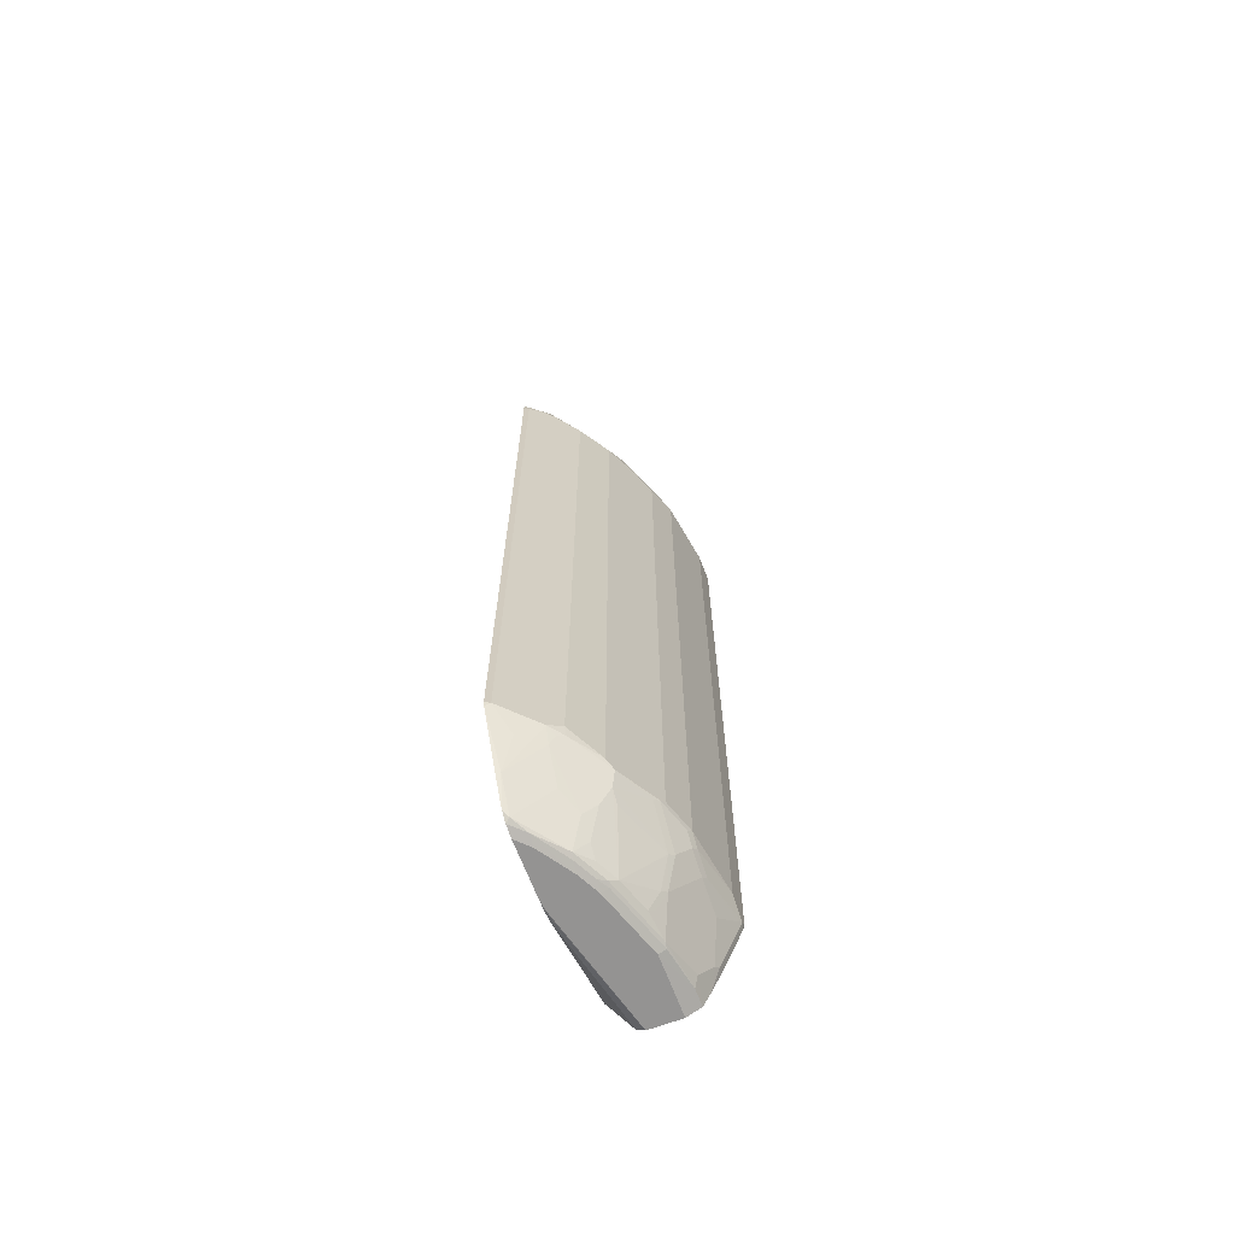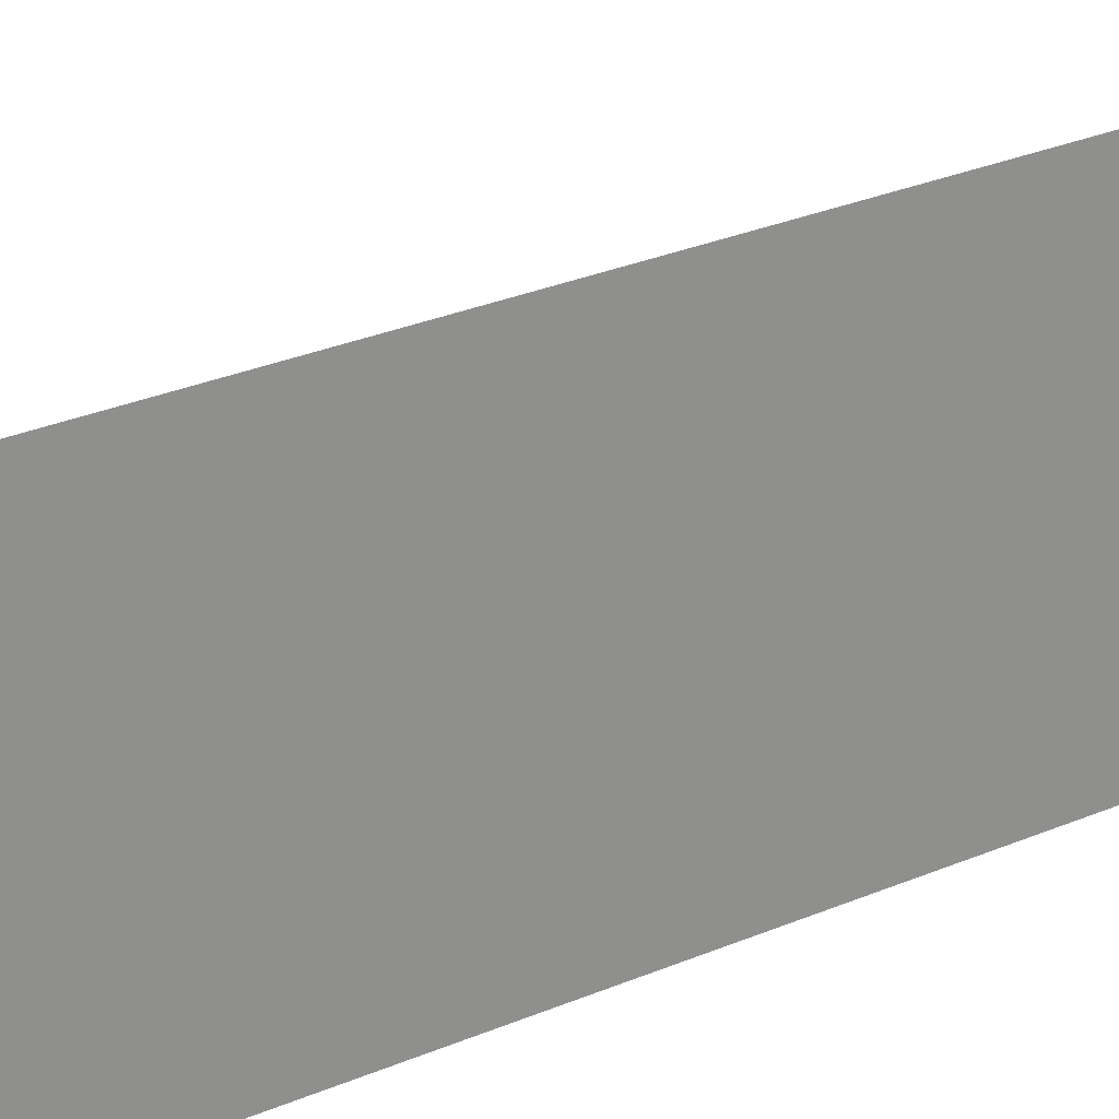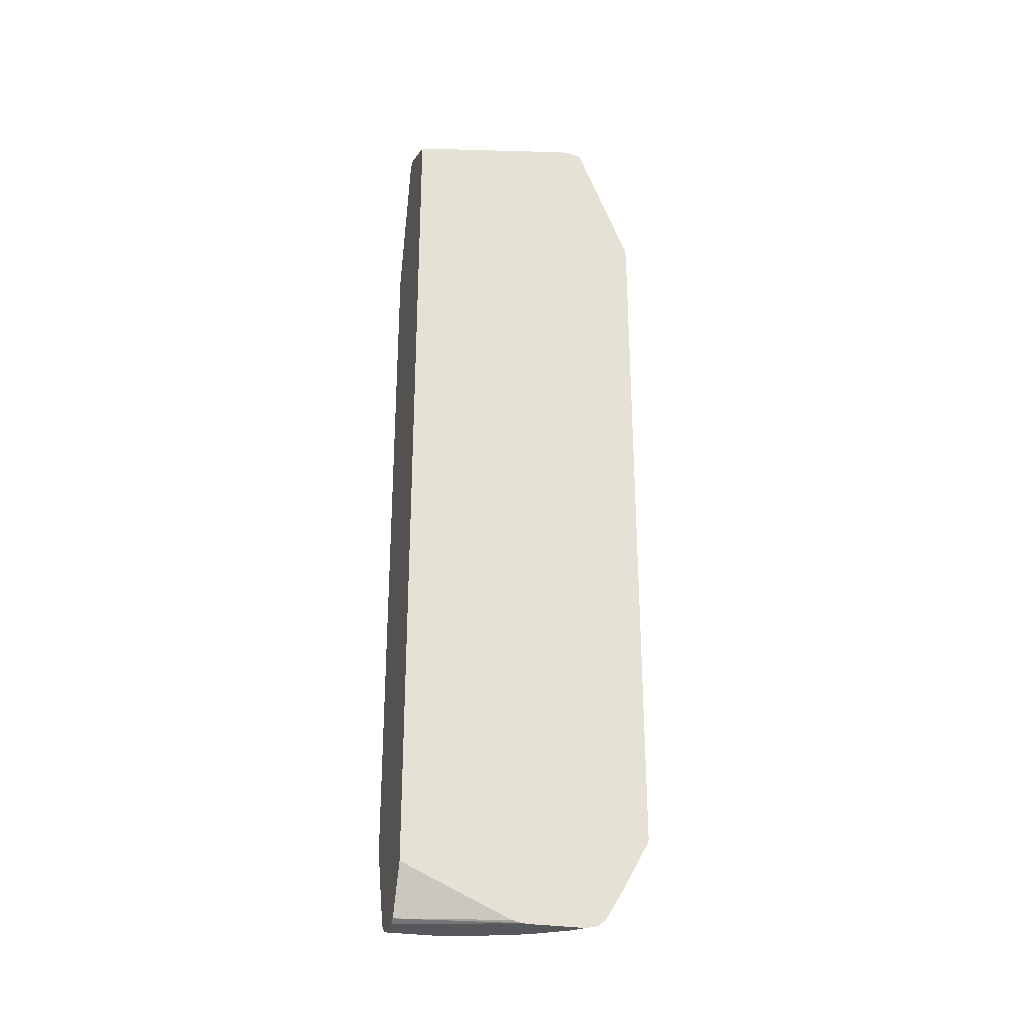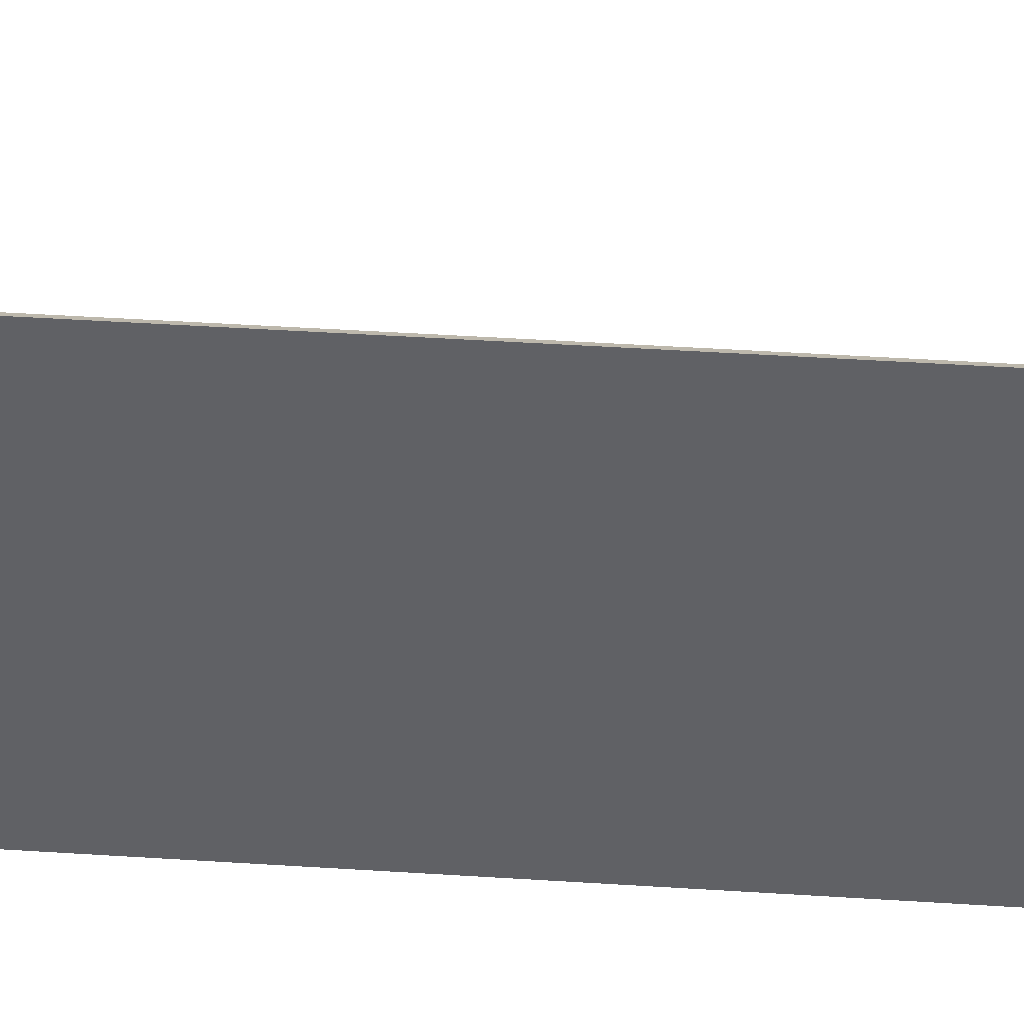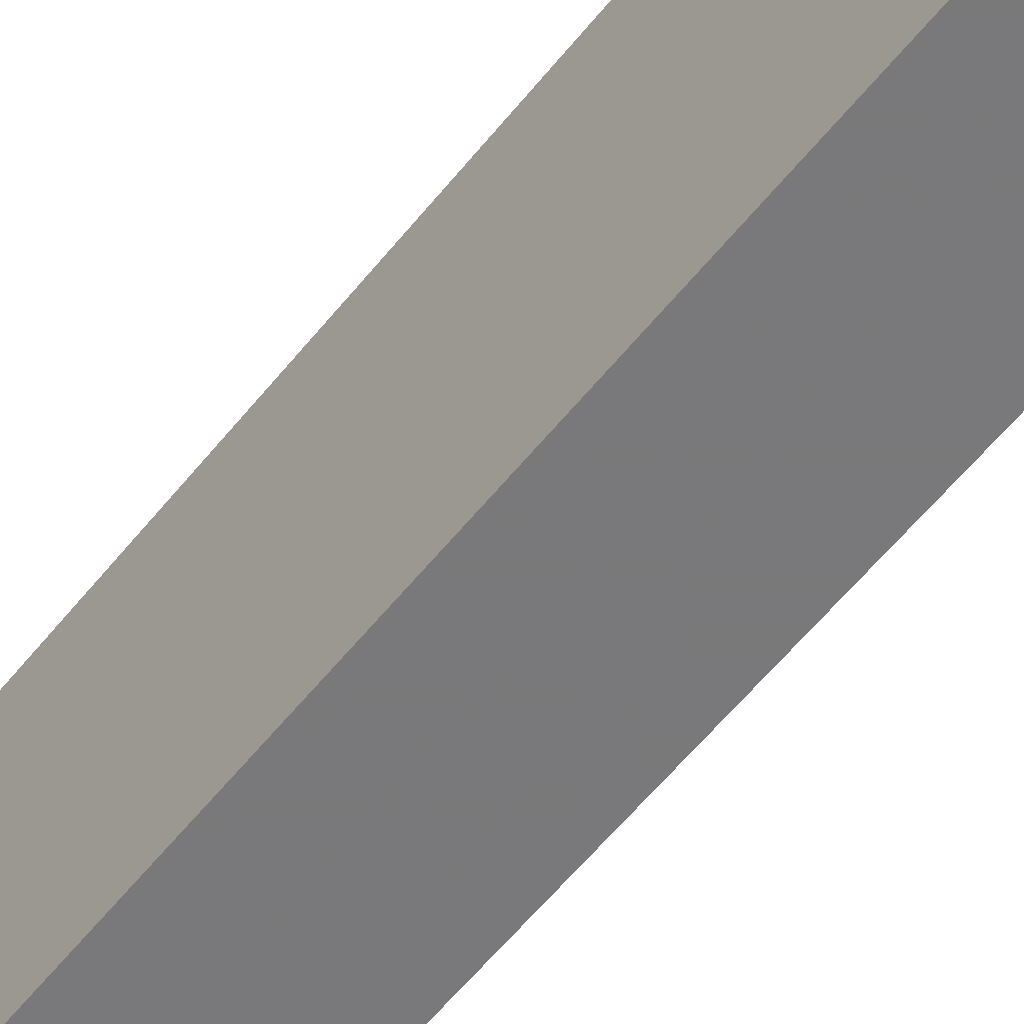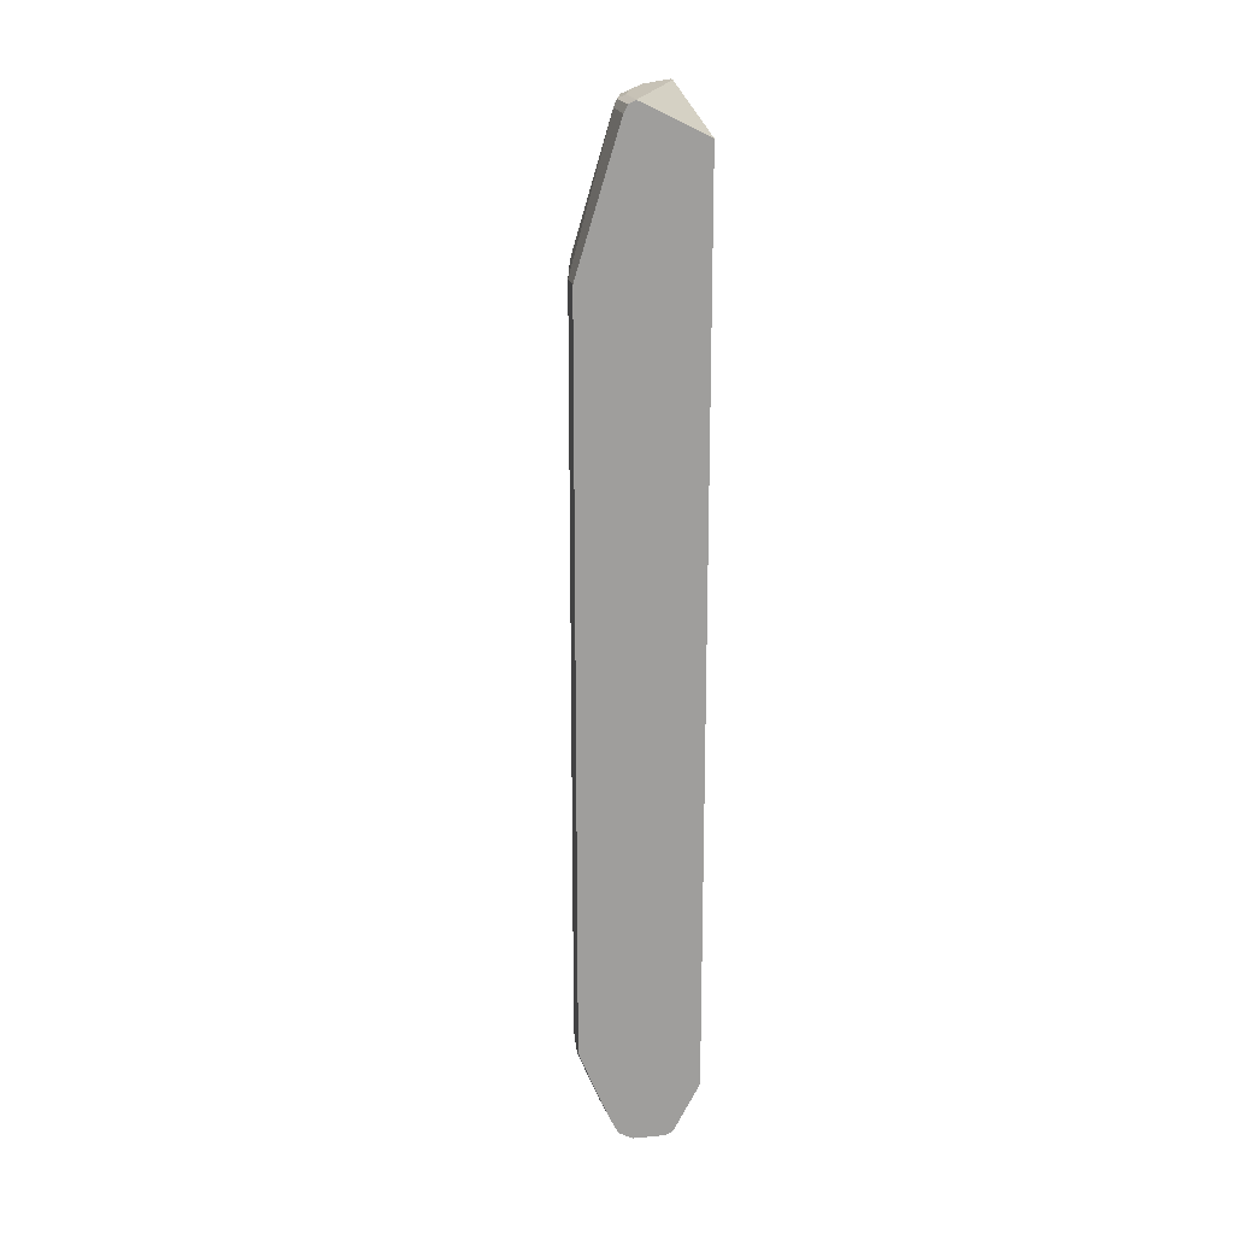
<metadata>
{"format":"obj","ext":"obj","renderer":"f3d","projection":"perspective","resolution":1024,"background":"white","views":[{"elev":-66.8,"azim":20.7,"up":"+Y"},{"elev":24.7,"azim":-126.4,"up":"+Z"},{"elev":-28.6,"azim":-104.5,"up":"+Y"},{"elev":41.1,"azim":-85.4,"up":"+Z"},{"elev":-57.8,"azim":-38.1,"up":"+Z"},{"elev":19.3,"azim":170.3,"up":"+Y"}]}
</metadata>
<code>
v 0.3658 -0.6814 0.4341
v 0.3658 -0.6889 0.4323
v 0.3745 -0.6814 0.4297
v 0.3658 0.5893 0.4341
v 0.3658 -0.7016 0.4253
v 0.373 -0.7827 0.3775
v 0.3929 -0.7182 0.3929
v 0.3929 -0.6814 0.4114
v 0.3745 0.5893 0.4297
v 0.3658 0.6051 0.4325
v 0.3658 -0.7735 0.3858
v 0.3658 -0.7779 0.3832
v 0.3658 -0.8305 0.3517
v 0.373 -0.838 0.3407
v 0.4283 -0.7091 0.3592
v 0.4298 -0.6814 0.3745
v 0.3929 0.6077 0.4114
v 0.3684 0.6077 0.4305
v 0.3658 0.6077 0.4321
v 0.3658 -0.8426 0.3364
v 0.3707 -0.8426 0.3315
v 0.3891 -0.8426 0.3131
v 0.4283 -0.838 0.2671
v 0.4467 -0.7827 0.2855
v 0.4283 -0.7643 0.3223
v 0.4374 -0.6907 0.3592
v 0.4651 -0.7459 0.2855
v 0.449 -0.6814 0.3499
v 0.4482 -0.663 0.3561
v 0.4114 0.6077 0.3929
v 0.3745 0.8287 0.3376
v 0.3745 0.6446 0.4114
v 0.3684 0.6998 0.3937
v 0.3658 0.8413 0.3371
v 0.3658 -0.8473 0.3157
v 0.3684 -0.8473 0.3131
v 0.4259 -0.8426 0.2578
v 0.3868 -0.8473 0.2947
v 0.4237 -0.8473 0.2394
v 0.4444 -0.8426 0.221
v 0.4559 -0.838 0.2118
v 0.4674 -0.8287 0.2026
v 0.449 -0.8287 0.2394
v 0.449 -0.8103 0.2578
v 0.4674 -0.755 0.2762
v 0.4927 -0.6907 0.2855
v 0.485 -0.6814 0.3008
v 0.4482 0.5893 0.3561
v 0.4298 0.8287 0.264
v 0.3776 0.838 0.3269
v 0.3684 0.8426 0.3338
v 0.3658 0.8426 0.3364
v 0.3658 -0.8473 0.2236
v 0.4421 -0.8473 0.2026
v 0.4543 -0.841 0.2026
v 0.4927 -0.838 0.1013
v 0.4858 -0.8287 0.1474
v 0.5042 -0.7919 0.1474
v 0.5226 -0.7366 0.1658
v 0.4858 -0.7366 0.2578
v 0.4858 -0.7182 0.2762
v 0.5226 -0.6814 0.221
v 0.5295 -0.6723 0.2118
v 0.5341 -0.663 0.2026
v 0.5341 0.5709 0.2026
v 0.5096 0.5893 0.2517
v 0.485 0.5893 0.3008
v 0.4666 0.6077 0.3192
v 0.4329 0.838 0.2532
v 0.4666 0.6446 0.3008
v 0.485 0.6262 0.2824
v 0.4927 0.6446 0.2601
v 0.4237 0.8426 0.2601
v 0.3684 0.8473 0.3131
v 0.3658 0.8433 0.3335
v 0.3658 -0.8466 0.2049
v 0.3684 -0.8473 0.2026
v 0.4605 -0.8473 0.1474
v 0.4912 -0.841 0.09213
v 0.4927 -0.8196 0.1382
v 0.5034 -0.8348 0.01846
v 0.5111 -0.8196 0.02765
v 0.5111 -0.7827 0.1382
v 0.5295 -0.7275 0.1566
v 0.5295 -0.6907 0.1934
v 0.5226 -0.6998 0.2026
v 0.5479 -0.6723 0.1566
v 0.5526 -0.663 0.1474
v 0.5526 0.5893 0.1474
v 0.5157 0.5893 0.2394
v 0.5111 0.6077 0.2417
v 0.4927 0.6077 0.2786
v 0.4359 0.841 0.2456
v 0.5295 0.6262 0.1865
v 0.4237 0.8473 0.2394
v 0.3658 0.8473 0.3157
v 0.3658 -0.8459 0.2013
v 0.4114 -0.841 -0.01095
v 0.4162 -0.8434 -0.01095
v 0.4237 -0.8473 -0.01095
v 0.4789 -0.8473 0.09213
v 0.5034 -0.8348 -0.01095
v 0.5071 -0.8275 -0.01095
v 0.5132 -0.8153 -0.01095
v 0.5295 -0.7827 0.009223
v 0.5479 -0.7275 0.04608
v 0.5479 -0.7091 0.1013
v 0.5479 -0.6907 0.1382
v 0.5526 -0.6814 0.1289
v 0.571 -0.663 0.03684
v 0.571 0.5893 0.03684
v 0.5526 0.6077 0.1289
v 0.5479 0.6077 0.1497
v 0.5341 0.6077 0.1842
v 0.4727 0.841 0.1535
v 0.4605 0.8473 0.1474
v 0.4789 0.8287 0.1474
v 0.3658 0.8473 0.2973
v 0.3658 -0.8423 0.185
v 0.3658 -0.755 -0.01095
v 0.4789 -0.8473 -0.01095
v 0.5157 -0.8103 -0.01095
v 0.5341 -0.7735 2.98e-05
v 0.5664 -0.6907 0.009223
v 0.5526 -0.6998 0.09213
v 0.571 -0.6814 2.98e-05
v 0.571 0.5893 -0.01095
v 0.4973 0.8287 0.0737
v 0.4912 0.841 0.07985
v 0.4789 0.8473 0.0737
v 0.4789 0.8473 -0.01095
v 0.3658 0.7919 -0.01095
v 0.5314 -0.7749 -0.01095
v 0.5682 -0.6827 -0.01095
v 0.571 -0.6704 -0.01095
v 0.4973 0.8287 -0.01095
v 0.4912 0.841 -0.01095
f 67 70 68
f 74 96 75
f 74 118 96
f 74 131 118
f 74 130 131
f 74 116 130
f 73 93 95
f 67 71 70
f 72 94 93
f 72 92 91
f 69 72 93
f 69 93 73
f 76 97 98
f 74 95 116
f 72 91 94
f 81 101 121
f 76 99 100
f 76 100 77
f 78 101 79
f 79 101 81
f 81 102 82
f 81 121 102
f 82 102 103
f 82 103 104
f 82 104 105
f 82 105 106
f 82 106 83
f 83 106 107
f 67 72 71
f 83 107 108
f 76 98 99
f 67 92 72
f 59 86 61
f 66 91 67
f 83 108 84
f 51 74 75
f 51 75 52
f 53 76 77
f 54 78 55
f 56 80 57
f 56 79 81
f 56 81 82
f 56 82 83
f 56 83 80
f 57 80 83
f 57 83 58
f 58 83 59
f 59 84 85
f 67 91 92
f 59 85 86
f 59 83 84
f 61 86 62
f 62 86 85
f 62 85 63
f 63 85 108
f 63 108 87
f 63 87 88
f 63 88 64
f 64 88 89
f 64 89 65
f 65 89 114
f 65 114 90
f 65 90 66
f 66 90 91
f 59 61 60
f 84 108 85
f 105 124 106
f 88 108 109
f 105 122 123
f 106 124 107
f 107 124 125
f 107 125 108
f 108 125 109
f 109 125 126
f 109 126 110
f 110 126 135
f 110 135 127
f 110 127 111
f 111 127 136
f 111 136 128
f 111 128 112
f 112 128 113
f 51 95 74
f 113 128 117
f 115 128 129
f 115 129 116
f 116 129 130
f 118 131 132
f 122 133 123
f 123 133 126
f 123 126 124
f 124 126 125
f 126 134 135
f 126 133 134
f 128 136 137
f 128 137 129
f 129 137 131
f 129 131 130
f 115 117 128
f 87 108 88
f 105 123 124
f 98 100 99
f 88 109 110
f 88 110 111
f 88 111 89
f 89 111 112
f 89 112 113
f 89 113 94
f 89 94 114
f 90 114 94
f 90 94 91
f 93 115 116
f 93 116 95
f 93 94 115
f 94 113 117
f 94 117 115
f 104 122 105
f 97 119 98
f 98 120 132
f 98 132 131
f 98 131 137
f 98 137 136
f 98 136 127
f 98 127 135
f 98 135 134
f 98 134 133
f 98 133 122
f 98 122 104
f 98 104 103
f 98 103 102
f 98 102 121
f 98 121 100
f 98 119 120
f 51 73 95
f 55 78 79
f 50 69 73
f 6 15 16
f 6 16 7
f 7 16 8
f 8 16 29
f 8 29 48
f 8 48 30
f 8 30 17
f 9 17 18
f 9 18 19
f 9 19 10
f 13 20 14
f 14 20 21
f 14 21 22
f 14 22 23
f 6 14 15
f 14 23 24
f 14 25 15
f 15 26 16
f 15 25 24
f 15 24 27
f 15 27 46
f 15 46 26
f 16 26 28
f 16 28 29
f 17 30 31
f 17 31 32
f 17 32 18
f 18 32 31
f 18 31 33
f 18 33 19
f 14 24 25
f 6 13 14
f 6 12 13
f 6 11 12
f 1 2 3
f 1 3 9
f 1 9 4
f 1 4 10
f 1 10 19
f 1 19 34
f 1 34 52
f 1 52 75
f 1 75 96
f 1 96 118
f 1 118 132
f 1 132 120
f 1 120 119
f 1 119 97
f 1 97 76
f 1 76 53
f 1 53 35
f 5 11 6
f 4 9 10
f 3 17 9
f 3 8 17
f 3 7 8
f 3 6 7
f 19 33 34
f 50 73 51
f 1 5 2
f 1 11 5
f 1 12 11
f 1 13 12
f 1 20 13
f 1 35 20
f 2 5 6
f 20 35 36
f 2 6 3
f 21 36 38
f 35 39 38
f 35 38 36
f 37 39 54
f 37 54 40
f 40 55 41
f 40 54 55
f 41 56 42
f 41 55 79
f 41 79 56
f 42 56 57
f 42 57 58
f 42 58 59
f 42 59 60
f 42 60 61
f 35 54 39
f 42 61 45
f 43 45 44
f 46 61 62
f 46 63 64
f 46 64 65
f 46 65 66
f 46 66 67
f 46 67 47
f 48 67 68
f 48 68 49
f 49 68 70
f 49 70 71
f 49 71 72
f 49 72 69
f 20 36 21
f 42 45 43
f 35 78 54
f 46 62 63
f 35 121 101
f 21 38 22
f 35 101 78
f 22 37 23
f 22 38 39
f 22 39 37
f 23 37 40
f 23 40 41
f 23 42 43
f 23 43 44
f 23 44 45
f 23 45 24
f 24 45 27
f 26 46 28
f 27 45 61
f 27 61 46
f 23 41 42
f 28 47 29
f 35 77 100
f 28 46 47
f 35 53 77
f 31 48 49
f 31 34 33
f 35 100 121
f 31 51 52
f 31 52 34
f 31 50 51
f 31 69 50
f 31 49 69
f 30 48 31
f 29 67 48
f 29 47 67

</code>
